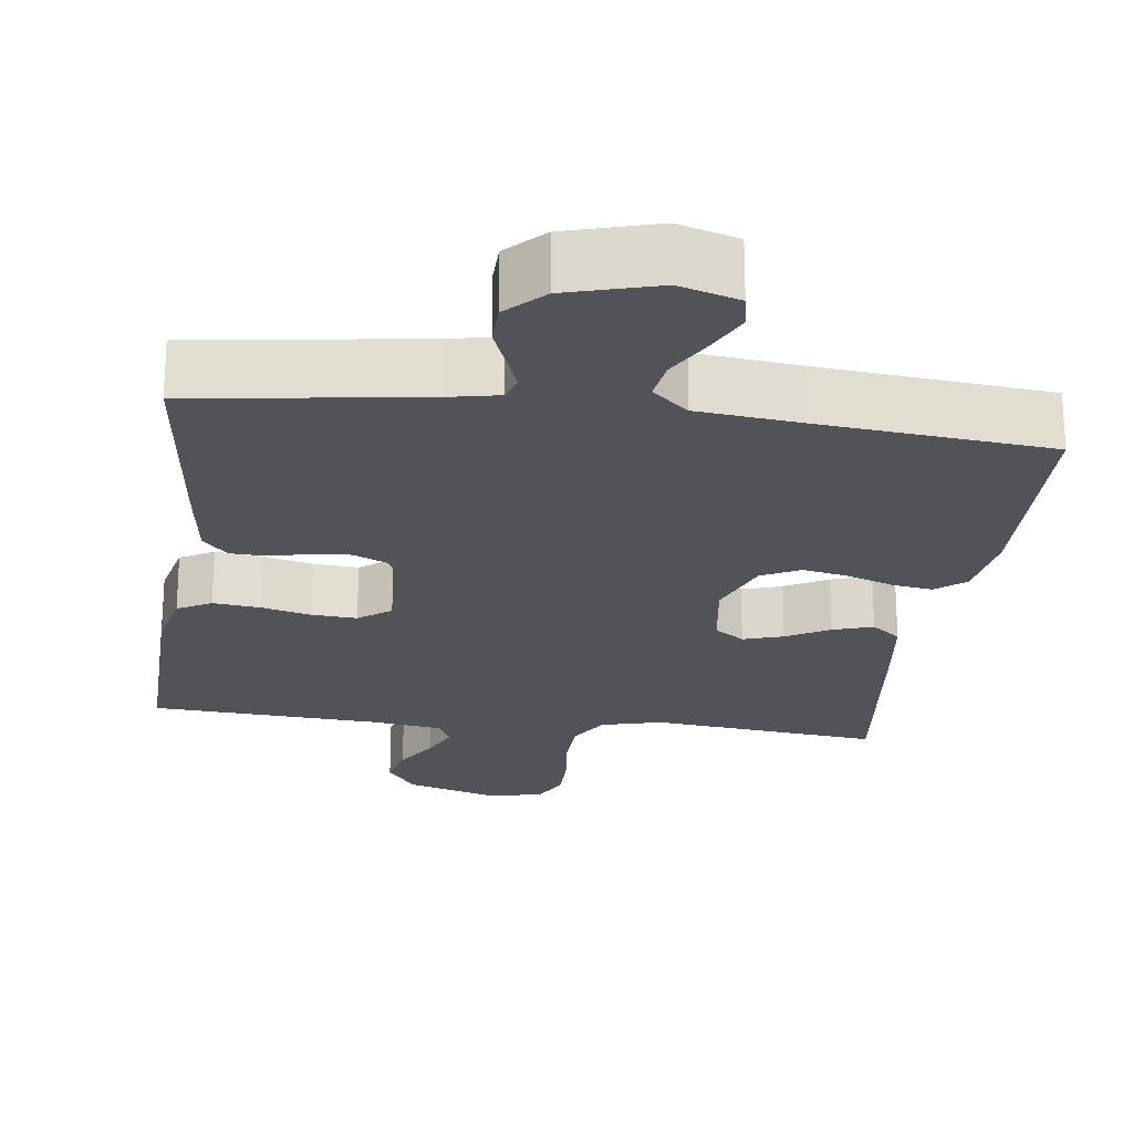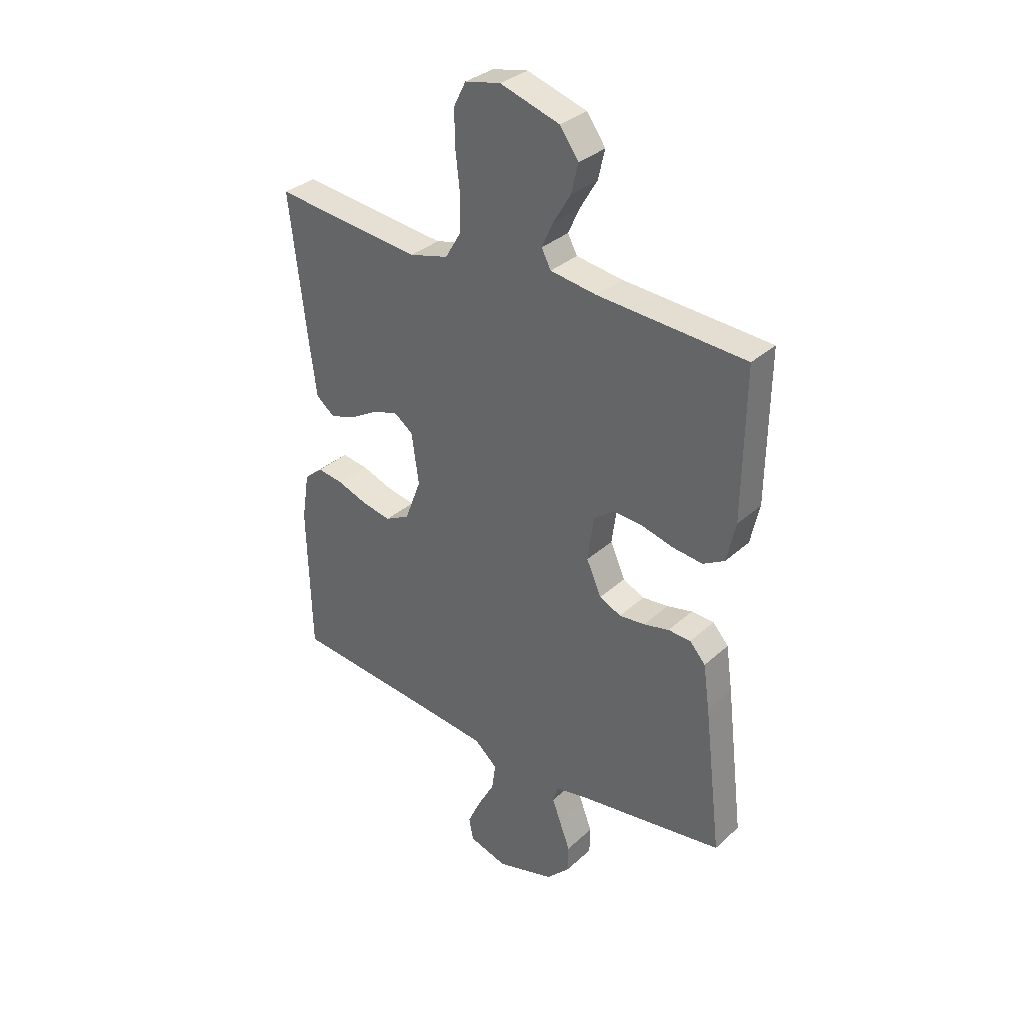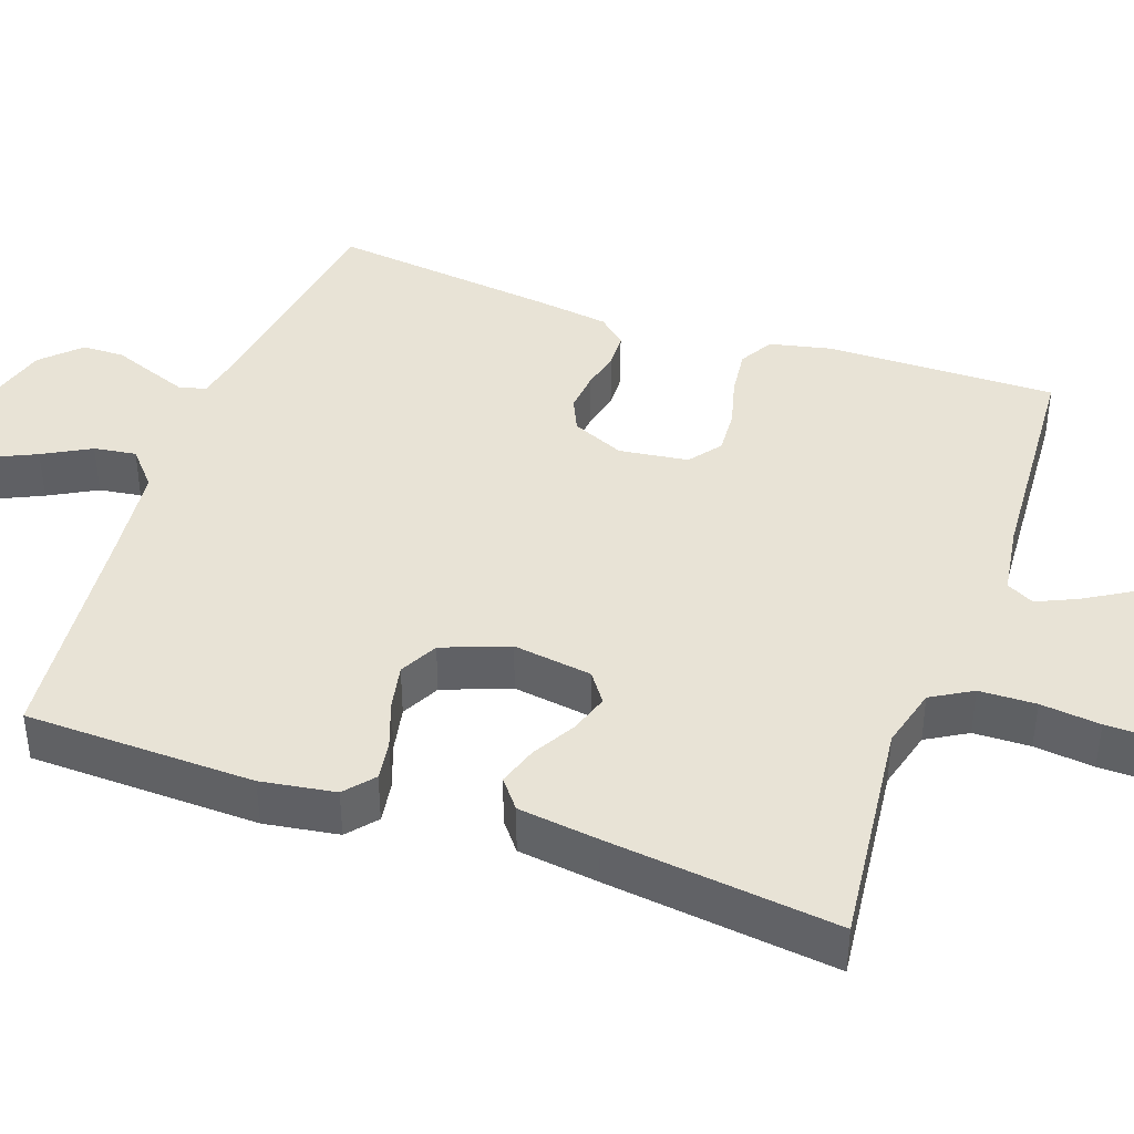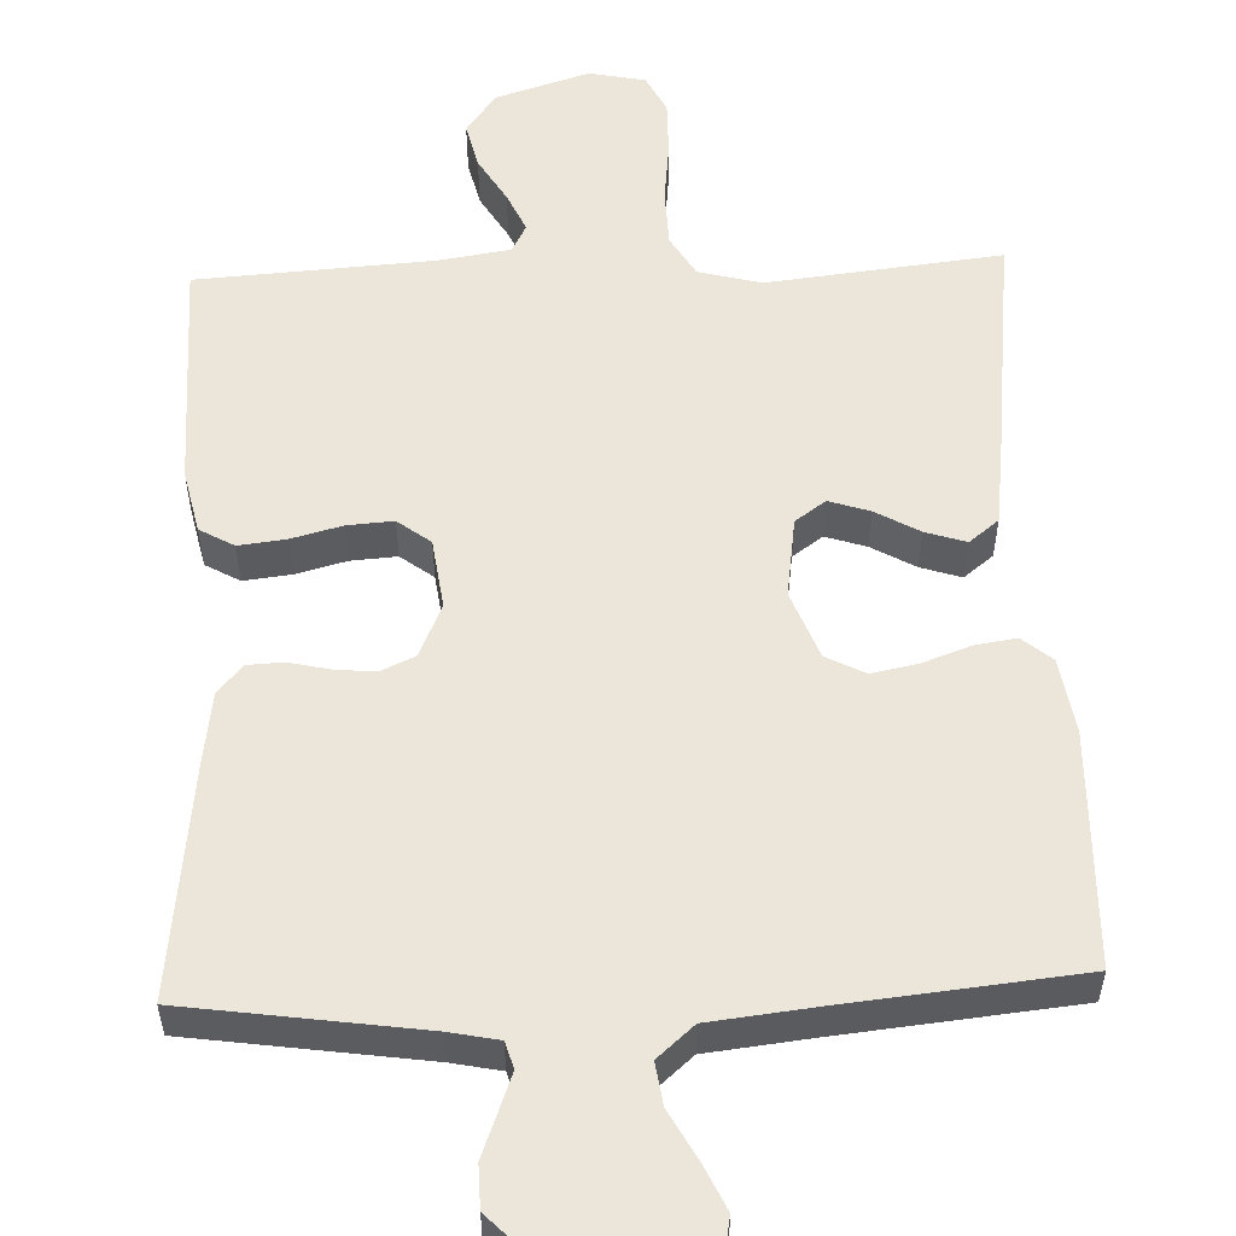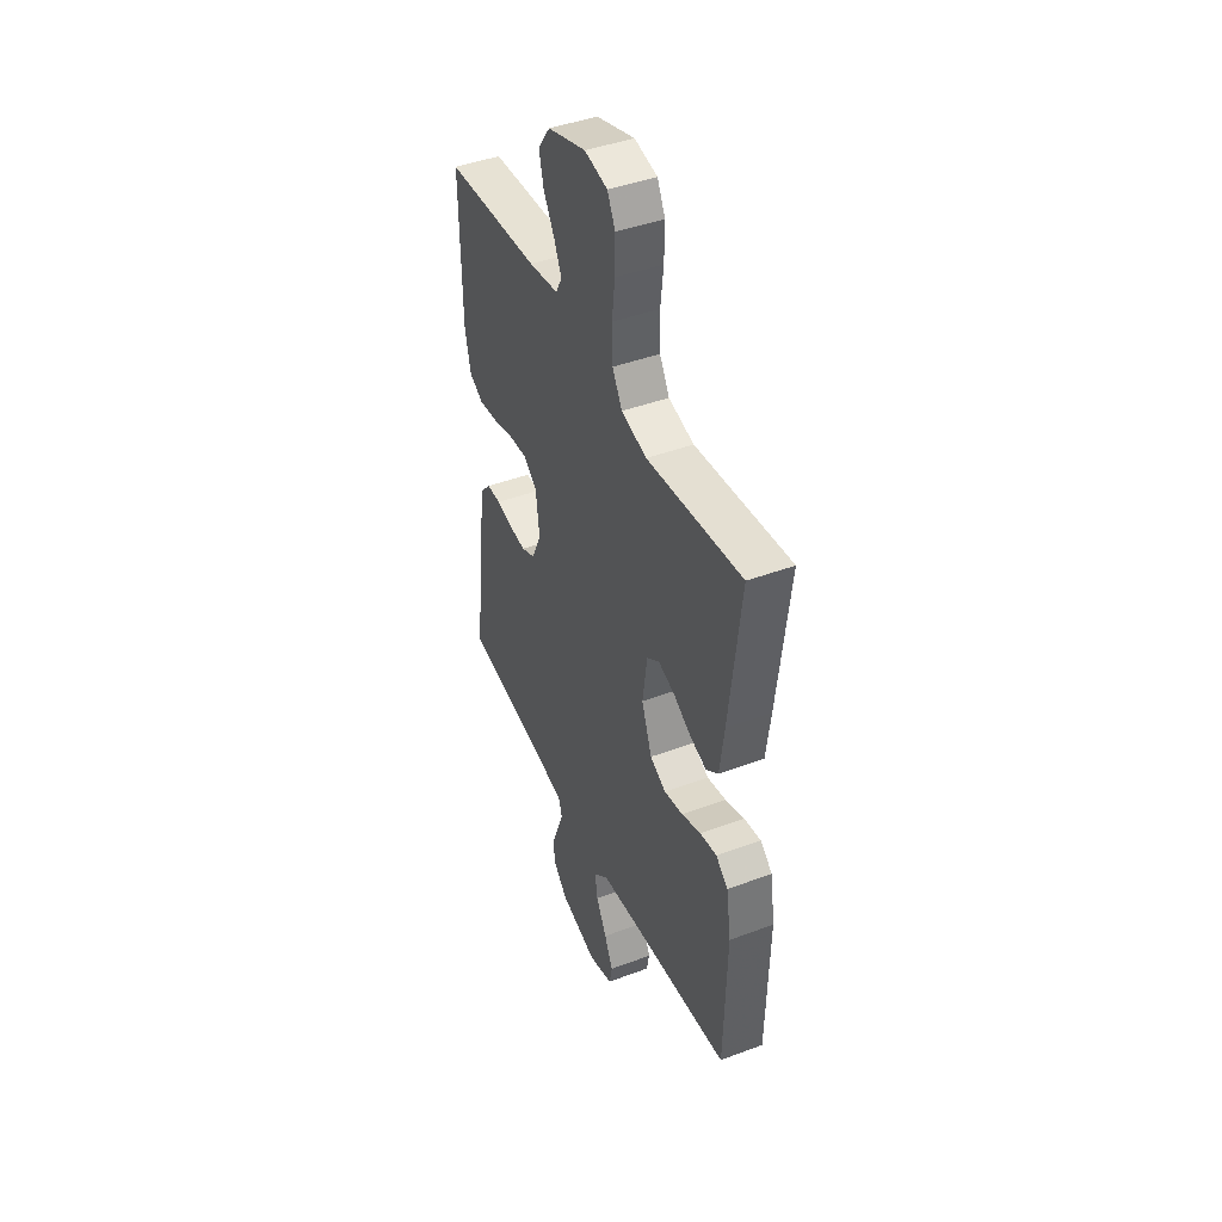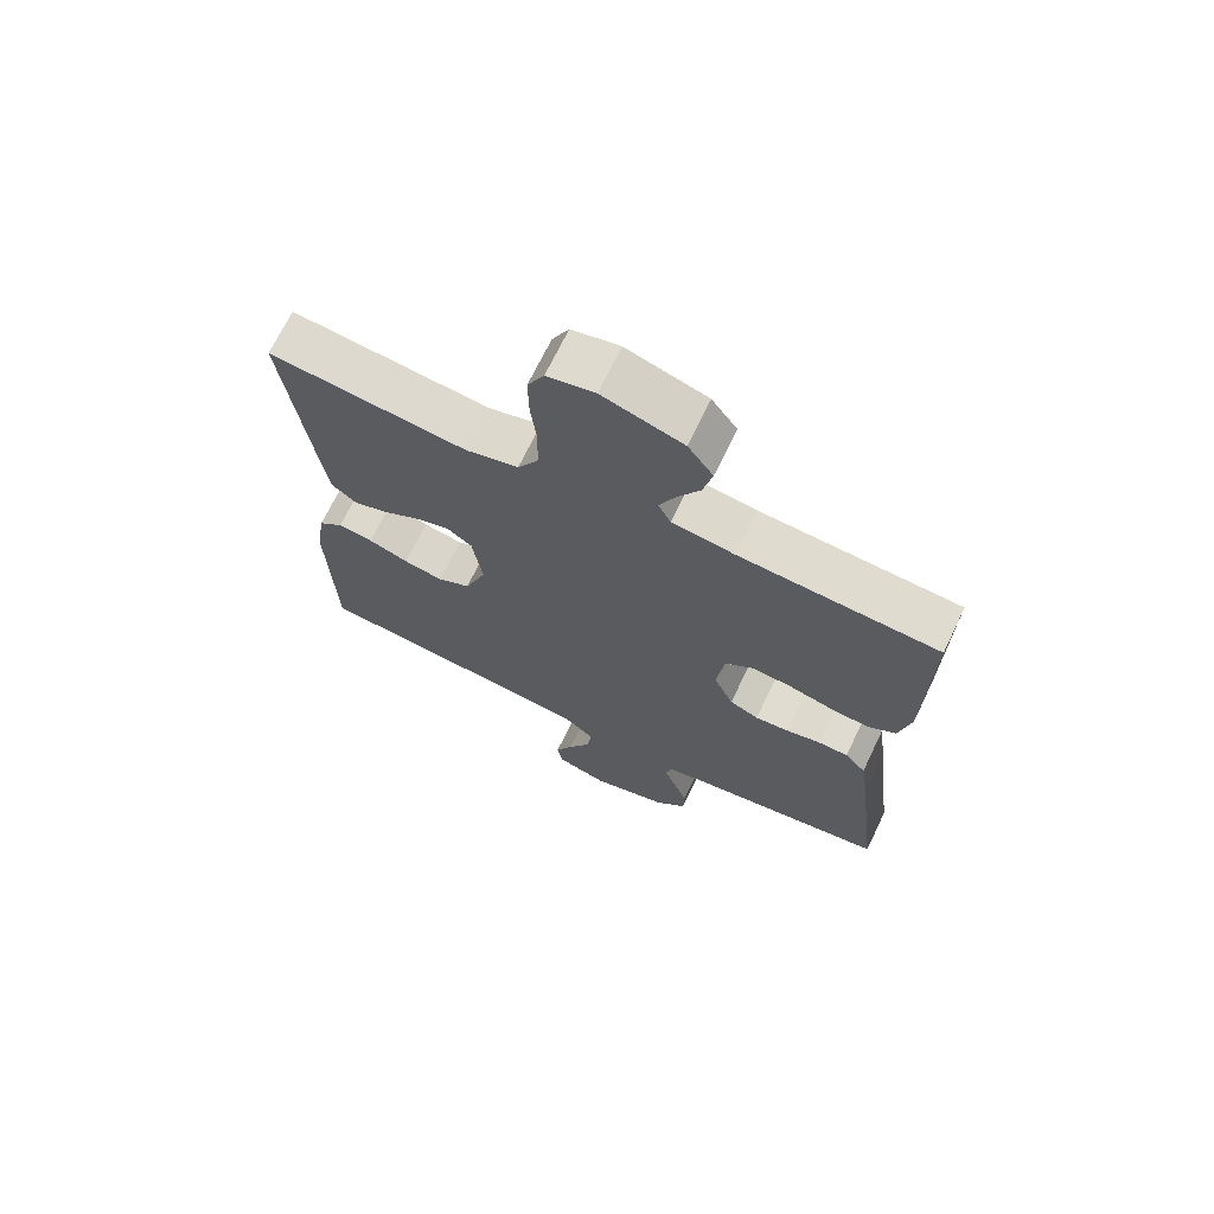
<metadata>
{"format":"obj","ext":"obj","renderer":"f3d","projection":"perspective","resolution":1024,"background":"white","views":[{"elev":-22.3,"azim":172.4,"up":"+Y"},{"elev":33.1,"azim":39.2,"up":"+Z"},{"elev":41.4,"azim":-70.6,"up":"+Y"},{"elev":55.1,"azim":177.7,"up":"+Y"},{"elev":43.8,"azim":-113.7,"up":"+Z"},{"elev":69.6,"azim":25.7,"up":"+Z"}]}
</metadata>
<code>
v -0.5 0.07 0.5
v -0.2 0.07 0.467
v -0.12 0.07 0.488
v -0.089 0.07 0.541
v -0.087 0.07 0.615
v -0.096 0.07 0.693
v -0.097 0.07 0.765
v -0.072 0.07 0.814
v 0 0.07 0.829
v 0.121 0.07 0.791
v 0.159 0.07 0.738
v 0.145 0.07 0.679
v 0.11 0.07 0.62
v 0.087 0.07 0.569
v 0.106 0.07 0.533
v 0.2 0.07 0.519
v 0.5 0.07 0.5
v 0.496 0.07 0.2
v 0.478 0.07 0.119
v 0.434 0.07 0.094
v 0.373 0.07 0.101
v 0.308 0.07 0.118
v 0.249 0.07 0.122
v 0.207 0.07 0.09
v 0.195 0.07 0
v 0.225 0.07 -0.068
v 0.269 0.07 -0.088
v 0.321 0.07 -0.083
v 0.373 0.07 -0.071
v 0.419 0.07 -0.073
v 0.451 0.07 -0.109
v 0.464 0.07 -0.2
v 0.5 0.07 -0.5
v 0.2 0.07 -0.544
v 0.137 0.07 -0.557
v 0.127 0.07 -0.591
v 0.145 0.07 -0.639
v 0.166 0.07 -0.694
v 0.165 0.07 -0.749
v 0.118 0.07 -0.797
v 0 0.07 -0.831
v -0.078 0.07 -0.807
v -0.087 0.07 -0.761
v -0.06 0.07 -0.703
v -0.026 0.07 -0.641
v -0.018 0.07 -0.586
v -0.065 0.07 -0.545
v -0.2 0.07 -0.53
v -0.5 0.07 -0.5
v -0.508 0.07 -0.2
v -0.493 0.07 -0.103
v -0.455 0.07 -0.071
v -0.402 0.07 -0.079
v -0.341 0.07 -0.101
v -0.281 0.07 -0.113
v -0.231 0.07 -0.087
v -0.198 0.07 0
v -0.213 0.07 0.103
v -0.252 0.07 0.131
v -0.304 0.07 0.114
v -0.36 0.07 0.082
v -0.412 0.07 0.065
v -0.45 0.07 0.095
v -0.464 0.07 0.2
v -0.5 0 0.5
v -0.2 0 0.467
v -0.12 0 0.488
v -0.089 0 0.541
v -0.087 0 0.615
v -0.096 0 0.693
v -0.097 0 0.765
v -0.072 0 0.814
v 0 0 0.829
v 0.121 0 0.791
v 0.159 0 0.738
v 0.145 0 0.679
v 0.11 0 0.62
v 0.087 0 0.569
v 0.106 0 0.533
v 0.2 0 0.519
v 0.5 0 0.5
v 0.496 0 0.2
v 0.478 0 0.119
v 0.434 0 0.094
v 0.373 0 0.101
v 0.308 0 0.118
v 0.249 0 0.122
v 0.207 0 0.09
v 0.195 0 0
v 0.225 0 -0.068
v 0.269 0 -0.088
v 0.321 0 -0.083
v 0.373 0 -0.071
v 0.419 0 -0.073
v 0.451 0 -0.109
v 0.464 0 -0.2
v 0.5 0 -0.5
v 0.2 0 -0.544
v 0.137 0 -0.557
v 0.127 0 -0.591
v 0.145 0 -0.639
v 0.166 0 -0.694
v 0.165 0 -0.749
v 0.118 0 -0.797
v 0 0 -0.831
v -0.078 0 -0.807
v -0.087 0 -0.761
v -0.06 0 -0.703
v -0.026 0 -0.641
v -0.018 0 -0.586
v -0.065 0 -0.545
v -0.2 0 -0.53
v -0.5 0 -0.5
v -0.508 0 -0.2
v -0.493 0 -0.103
v -0.455 0 -0.071
v -0.402 0 -0.079
v -0.341 0 -0.101
v -0.281 0 -0.113
v -0.231 0 -0.087
v -0.198 0 0
v -0.213 0 0.103
v -0.252 0 0.131
v -0.304 0 0.114
v -0.36 0 0.082
v -0.412 0 0.065
v -0.45 0 0.095
v -0.464 0 0.2
f 63 64 1 2
f 60 61 62 63
f 59 60 63 2
f 58 59 2 3
f 57 58 3 4
f 51 52 53 54
f 51 54 55
f 48 49 50 51
f 47 48 51 55
f 46 47 55 56
f 42 43 44 45
f 40 41 42 45
f 40 45 46
f 37 38 39 40
f 36 37 40 46
f 35 36 46 56
f 31 32 33 34
f 28 29 30 31
f 27 28 31 34
f 26 27 34 35
f 19 20 21 22
f 19 22 23
f 16 17 18 19
f 15 16 19 23
f 14 15 23 24
f 10 11 12 13
f 10 13 14
f 9 10 14
f 5 6 7 8
f 4 5 8 9
f 57 4 9 14
f 25 26 35 56
f 25 56 57
f 14 24 25 57
f 66 65 128 127
f 127 126 125 124
f 66 127 124 123
f 67 66 123 122
f 68 67 122 121
f 118 117 116 115
f 119 118 115
f 115 114 113 112
f 119 115 112 111
f 120 119 111 110
f 109 108 107 106
f 109 106 105 104
f 110 109 104
f 104 103 102 101
f 110 104 101 100
f 120 110 100 99
f 98 97 96 95
f 95 94 93 92
f 98 95 92 91
f 99 98 91 90
f 86 85 84 83
f 87 86 83
f 83 82 81 80
f 87 83 80 79
f 88 87 79 78
f 77 76 75 74
f 78 77 74
f 78 74 73
f 72 71 70 69
f 73 72 69 68
f 78 73 68 121
f 120 99 90 89
f 121 120 89
f 121 89 88 78
f 1 65 66 2
f 2 66 67 3
f 3 67 68 4
f 4 68 69 5
f 5 69 70 6
f 6 70 71 7
f 7 71 72 8
f 8 72 73 9
f 9 73 74 10
f 10 74 75 11
f 11 75 76 12
f 12 76 77 13
f 13 77 78 14
f 14 78 79 15
f 15 79 80 16
f 16 80 81 17
f 17 81 82 18
f 18 82 83 19
f 19 83 84 20
f 20 84 85 21
f 21 85 86 22
f 22 86 87 23
f 23 87 88 24
f 24 88 89 25
f 25 89 90 26
f 26 90 91 27
f 27 91 92 28
f 28 92 93 29
f 29 93 94 30
f 30 94 95 31
f 31 95 96 32
f 32 96 97 33
f 33 97 98 34
f 34 98 99 35
f 35 99 100 36
f 36 100 101 37
f 37 101 102 38
f 38 102 103 39
f 39 103 104 40
f 40 104 105 41
f 41 105 106 42
f 42 106 107 43
f 43 107 108 44
f 44 108 109 45
f 45 109 110 46
f 46 110 111 47
f 47 111 112 48
f 48 112 113 49
f 49 113 114 50
f 50 114 115 51
f 51 115 116 52
f 52 116 117 53
f 53 117 118 54
f 54 118 119 55
f 55 119 120 56
f 56 120 121 57
f 57 121 122 58
f 58 122 123 59
f 59 123 124 60
f 60 124 125 61
f 61 125 126 62
f 62 126 127 63
f 63 127 128 64
f 64 128 65 1

</code>
